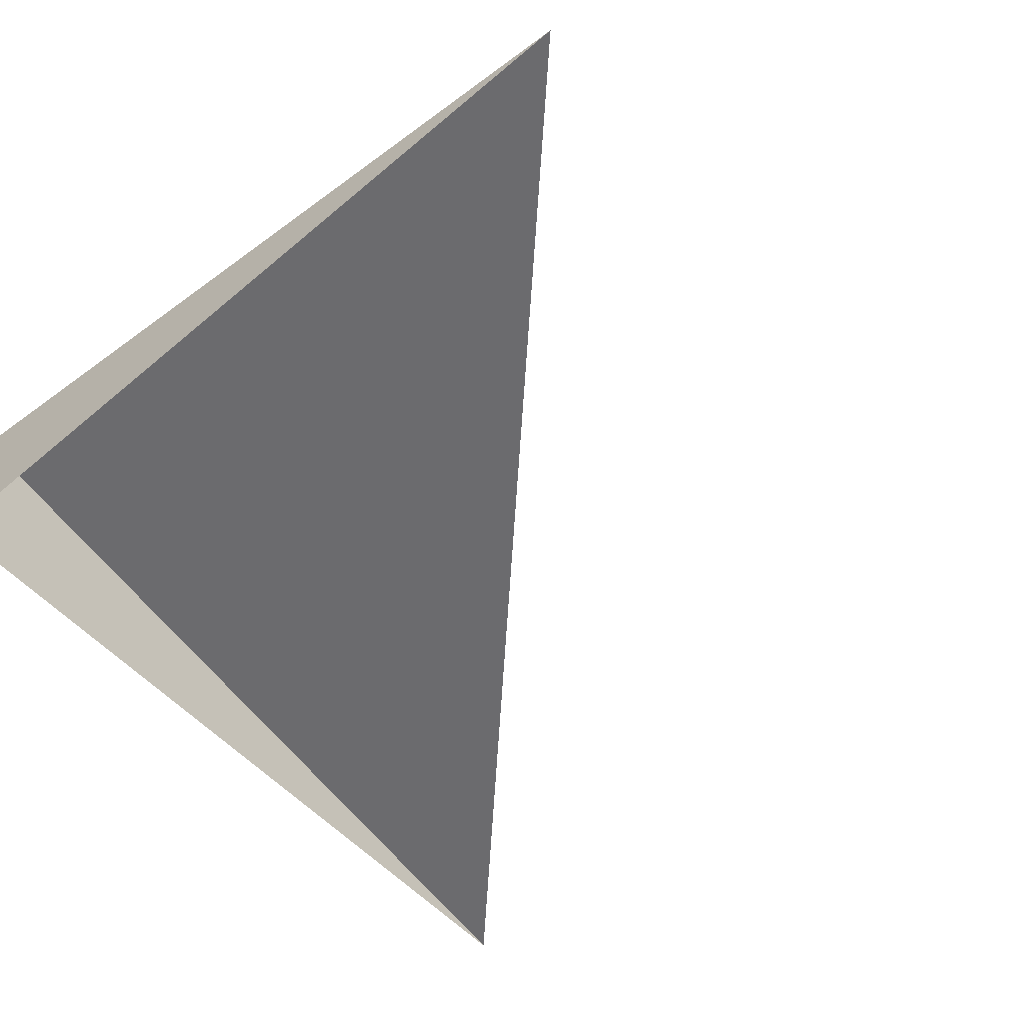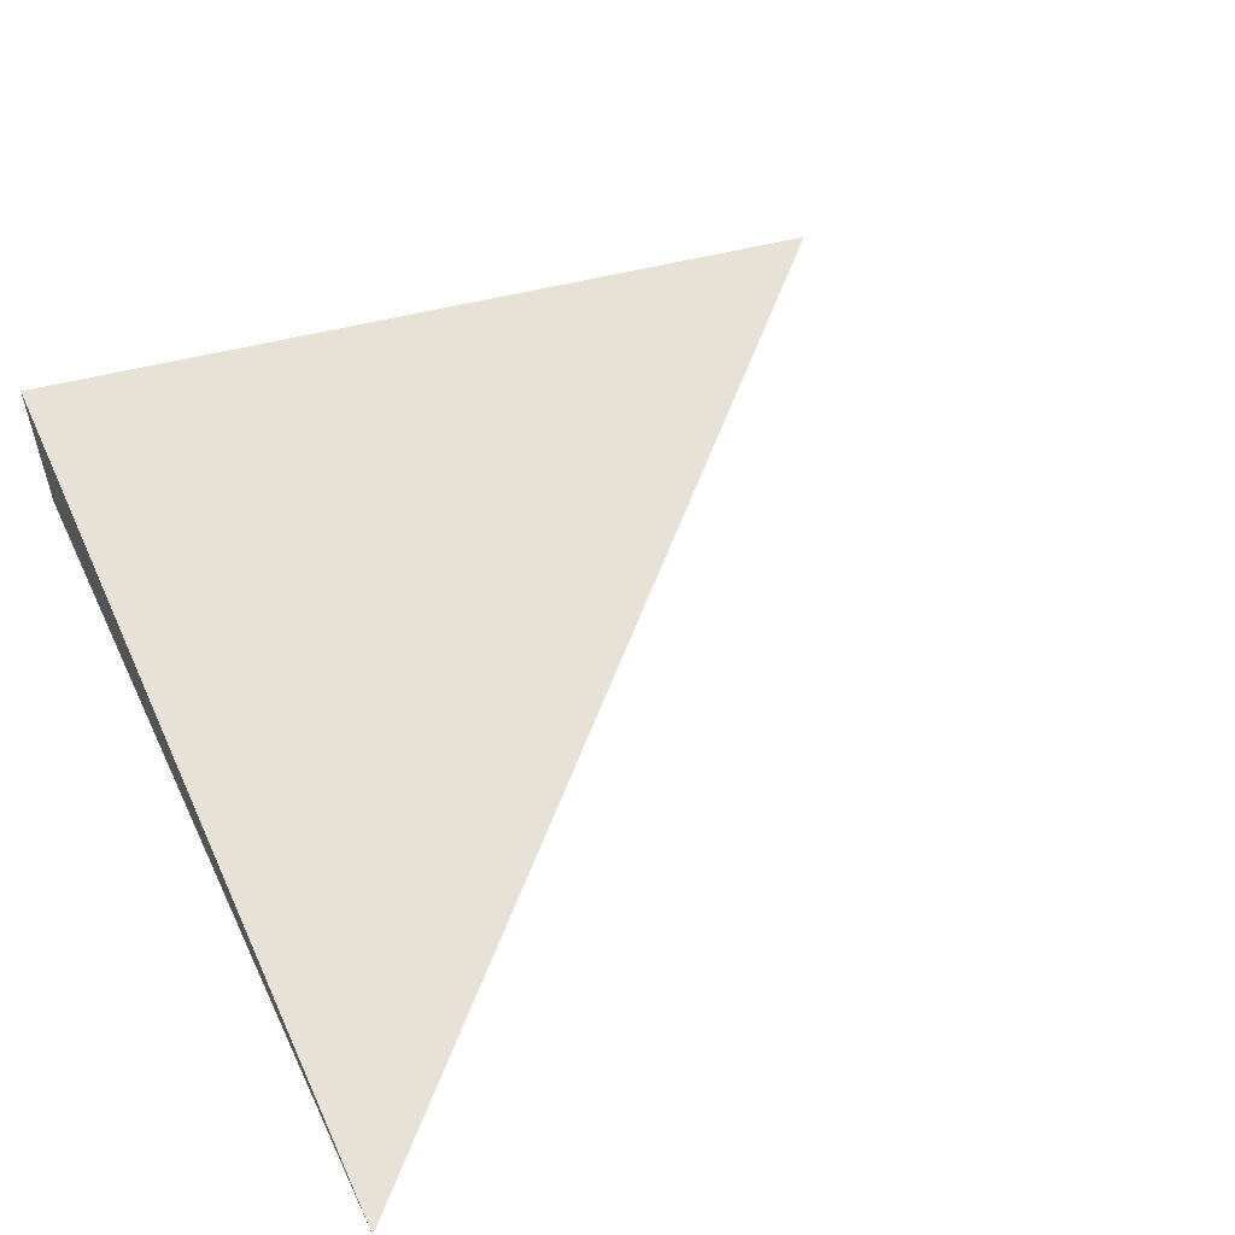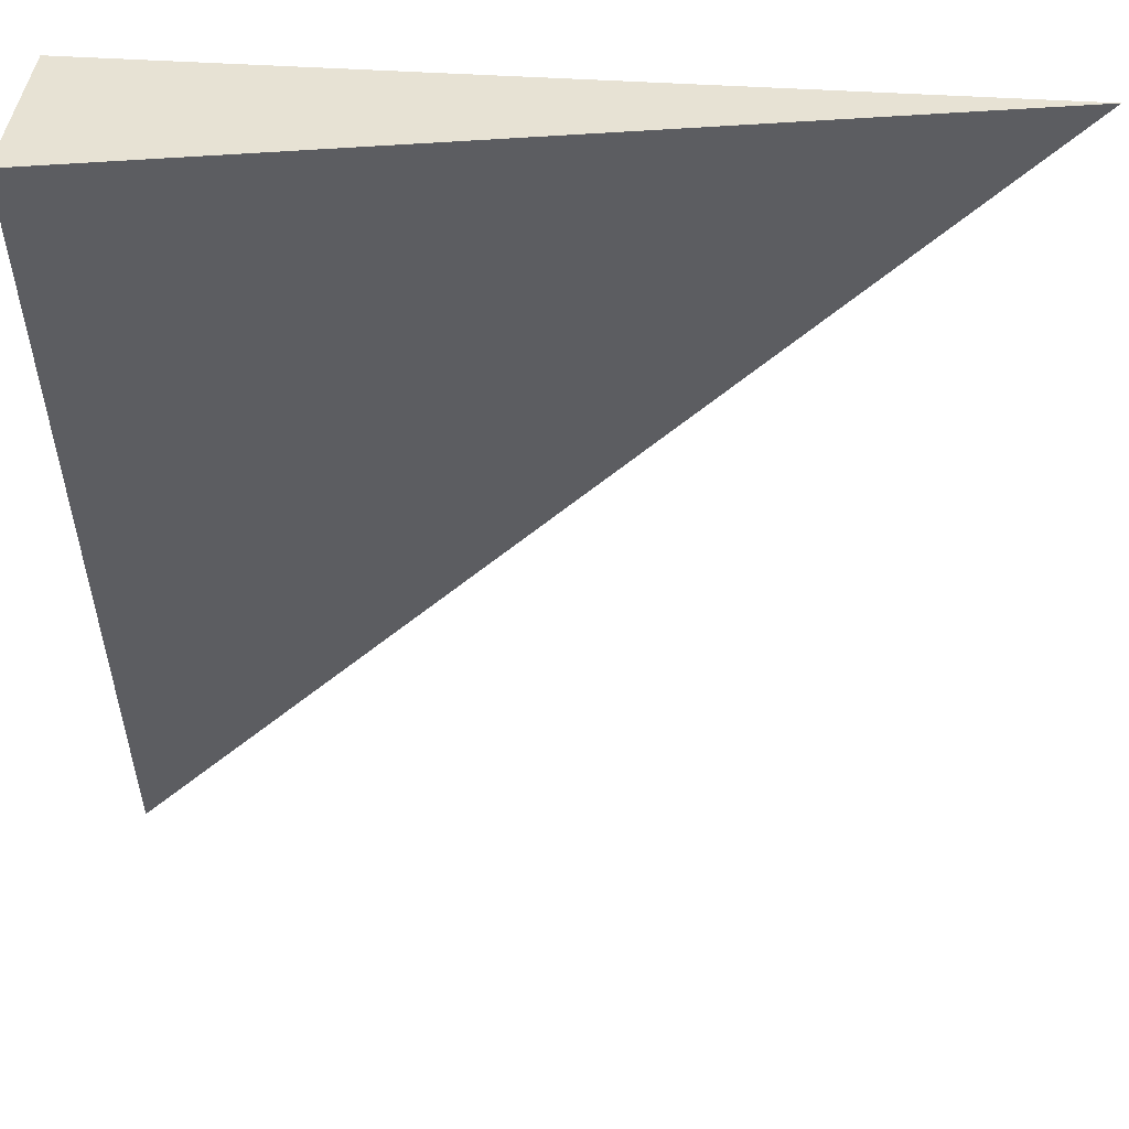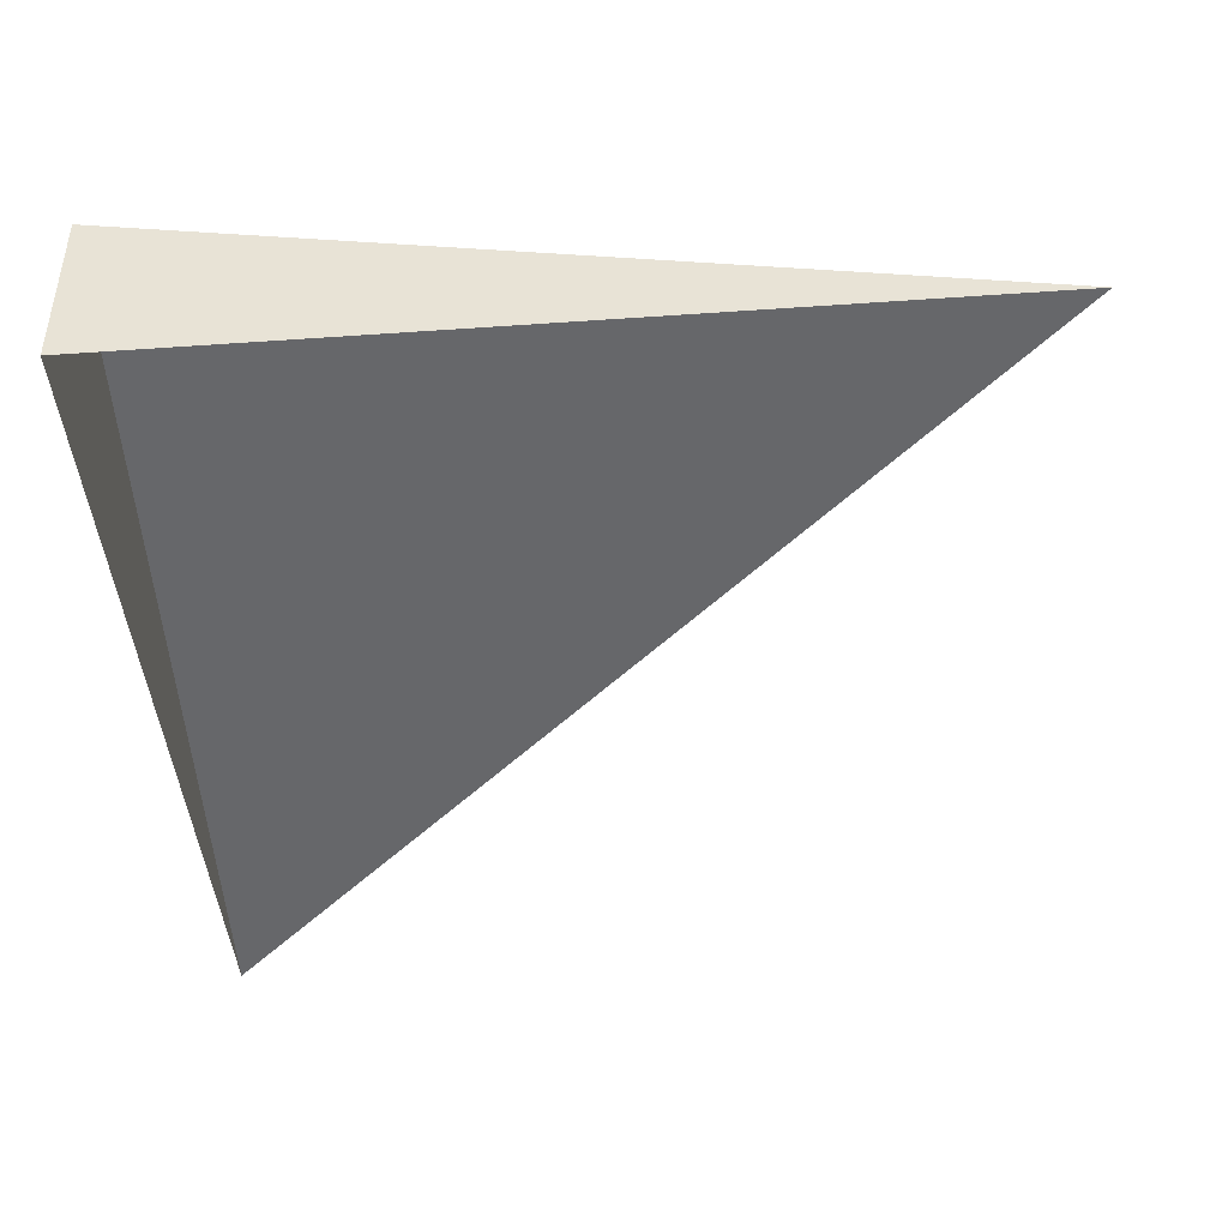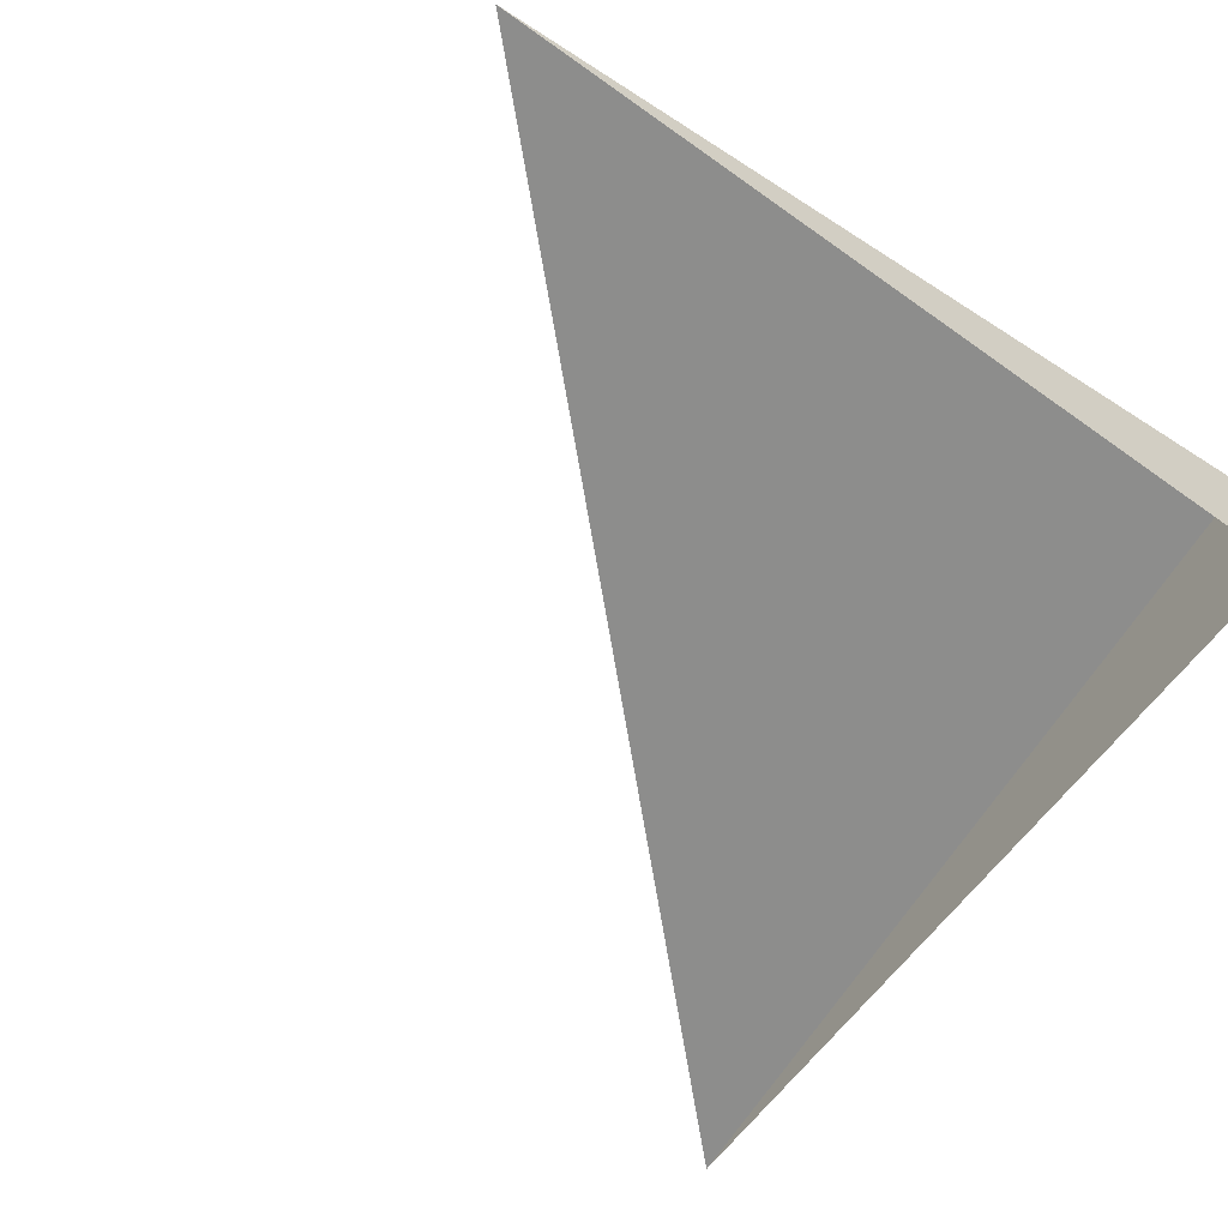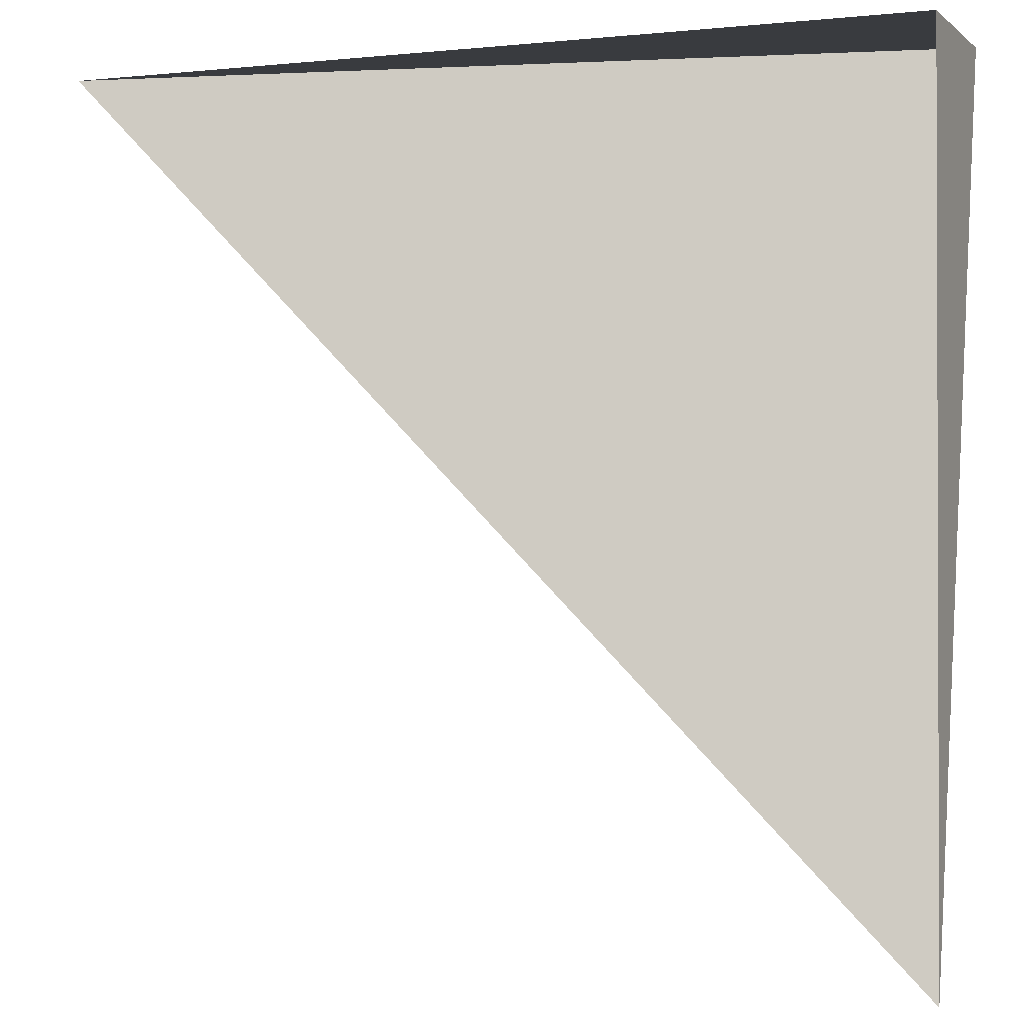
<metadata>
{"format":"obj","ext":"obj","renderer":"f3d","projection":"perspective","resolution":1024,"background":"white","views":[{"elev":-55.4,"azim":131.6,"up":"+Y"},{"elev":54.8,"azim":154.7,"up":"+Y"},{"elev":39.9,"azim":-175.0,"up":"+Z"},{"elev":-43.6,"azim":94.7,"up":"+Y"},{"elev":-62.0,"azim":-36.0,"up":"+Y"},{"elev":-1.0,"azim":21.9,"up":"+Z"}]}
</metadata>
<code>
g default
v 0 -1e-06 36
v 10 2 36
v 10 0 36
v 10 0 26
g Pyramid_2
f 3 2 1
f 1 2 4
f 2 3 4

</code>
